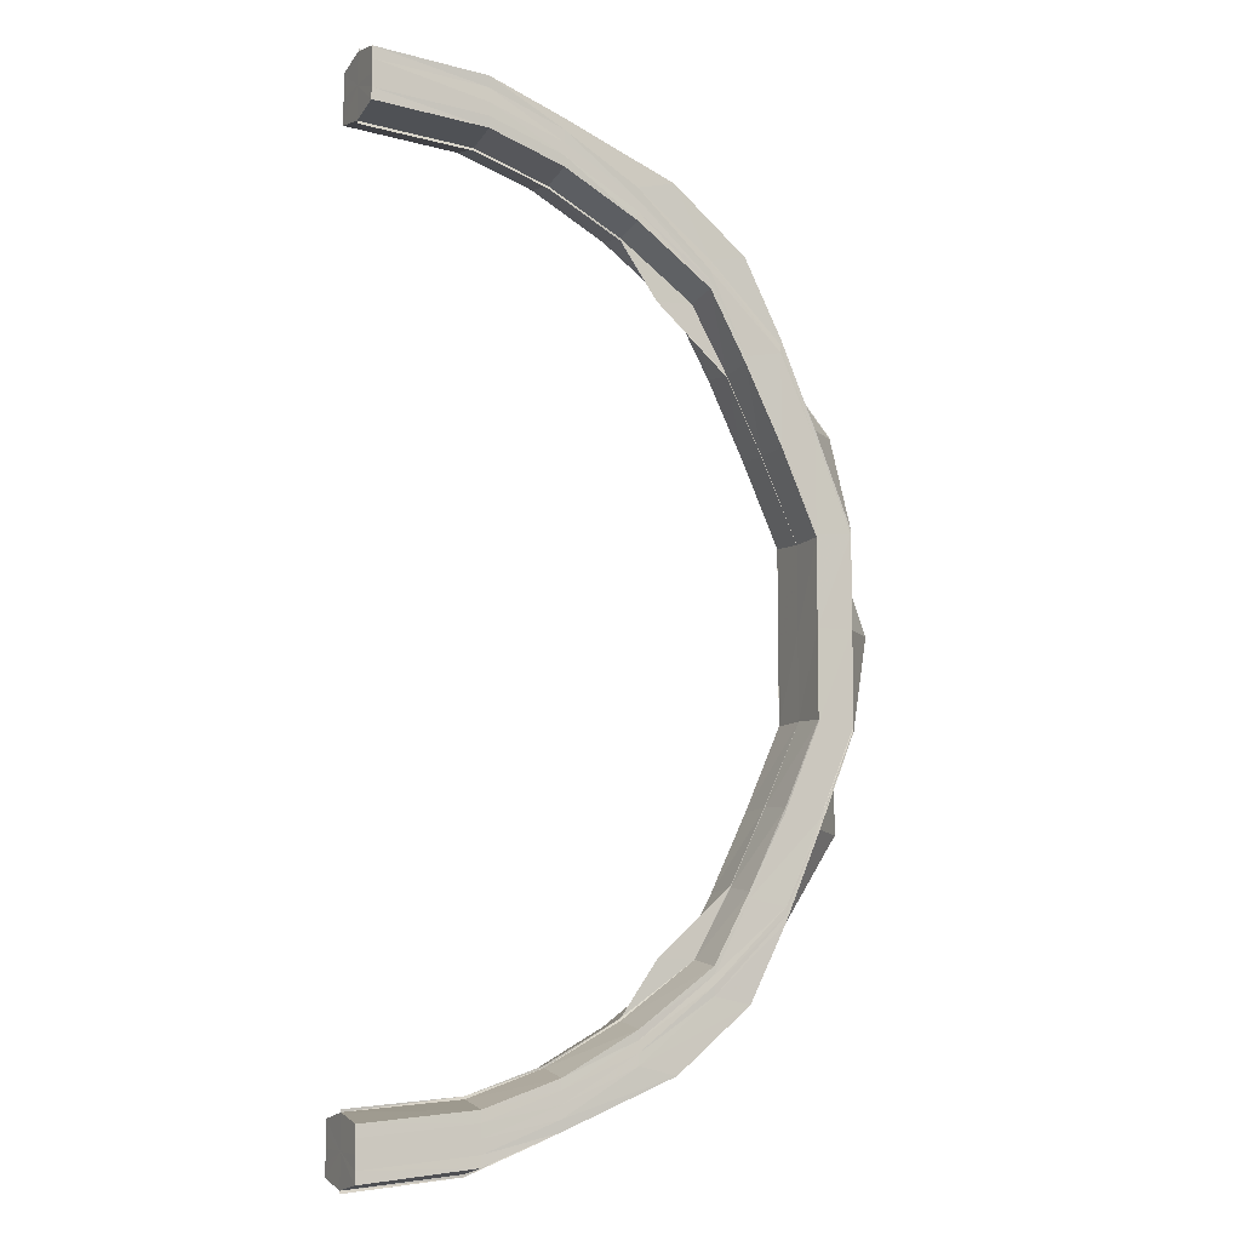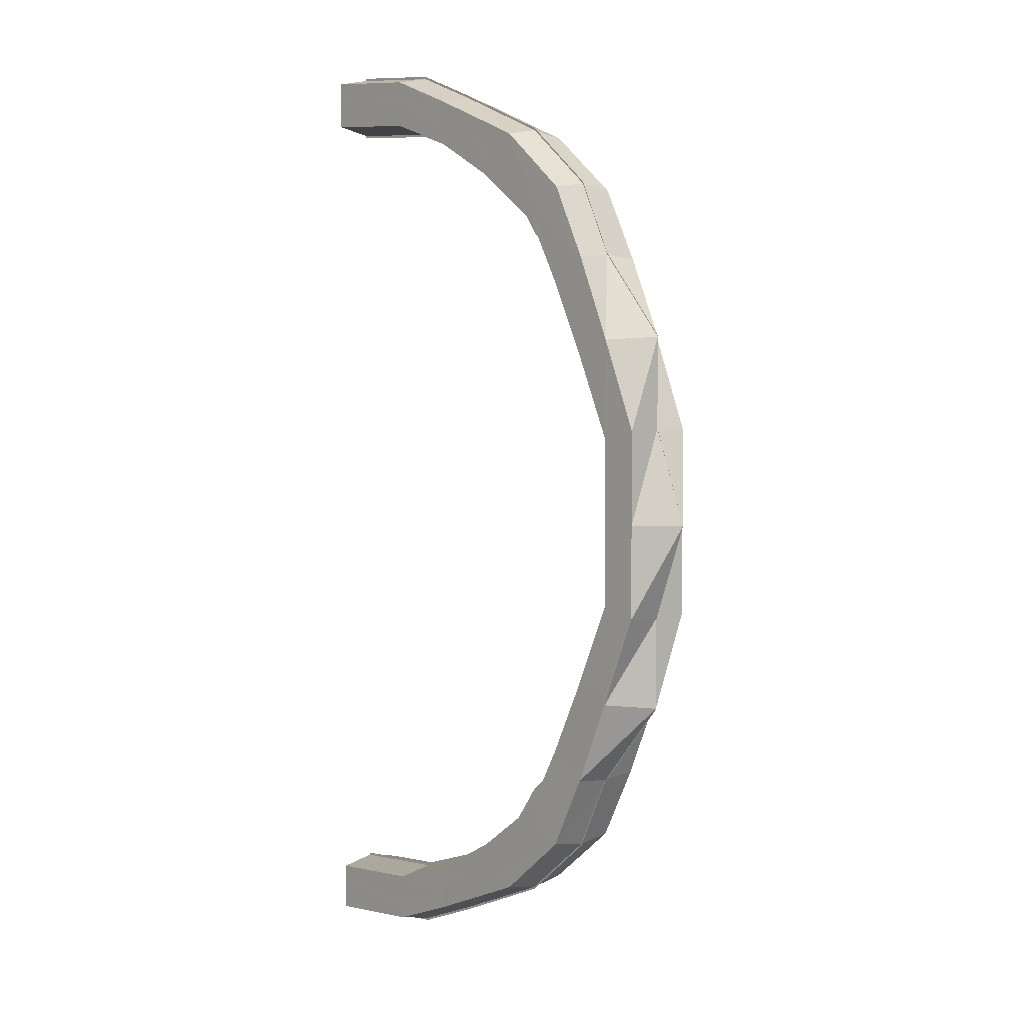
<metadata>
{"format":"obj","ext":"obj","renderer":"f3d","projection":"perspective","resolution":1024,"background":"white","views":[{"elev":-8.2,"azim":154.1,"up":"+Z"},{"elev":4.2,"azim":-131.6,"up":"+Z"}]}
</metadata>
<code>
o 24482
v 2208 1874 15.18
v 2208 1874 15.17
v 2208 1874 15.17
v 2208 1874 15.17
v 2208 1874 15.17
v 2208 1874 15.17
v 2208 1874 15.17
v 2208 1874 15.17
v 2208 1874 15.16
v 2208 1874 15.16
v 2208 1874 15.17
v 2208 1874 15.17
v 2208 1874 15.16
v 2208 1874 15.16
v 2208 1874 15.17
v 2208 1874 15.15
v 2208 1874 15.15
v 2208 1874 15.16
v 2208 1874 15.16
v 2208 1874 15.17
v 2208 1874 15.17
v 2208 1874 15.15
v 2208 1874 15.15
v 2208 1874 15.14
v 2208 1874 15.14
v 2208 1874 15.15
v 2208 1874 15.15
v 2208 1874 15.13
v 2208 1874 15.14
v 2208 1874 15.12
v 2208 1874 15.11
v 2208 1874 15.14
v 2208 1874 15.14
v 2208 1874 15.11
v 2208 1874 15.11
v 2208 1874 15.09
v 2208 1874 15.09
v 2208 1874 15.12
v 2208 1874 15.11
v 2208 1874 15.09
v 2208 1874 15.09
v 2208 1874 15.07
v 2208 1874 15.07
v 2208 1874 15.09
v 2208 1874 15.09
v 2208 1874 15.07
v 2208 1874 15.07
v 2208 1874 15.09
v 2208 1874 15.04
v 2208 1874 15.09
v 2208 1874 15.11
v 2208 1874 15.06
v 2208 1874 15.09
v 2208 1874 15.11
v 2208 1874 15.11
v 2208 1874 15.09
v 2208 1874 15.09
v 2208 1874 15.13
v 2208 1874 15.09
v 2208 1874 15.07
v 2208 1874 15.11
v 2208 1874 15.09
v 2208 1874 15.09
v 2208 1874 15.12
v 2208 1874 15.11
v 2208 1874 15.12
v 2208 1874 15.14
v 2208 1874 15.14
v 2208 1874 15.12
v 2208 1874 15.14
v 2208 1874 15.14
v 2208 1874 15.13
v 2208 1874 15.15
v 2208 1874 15.15
v 2208 1874 15.14
v 2208 1874 15.15
v 2208 1874 15.15
v 2208 1874 15.15
v 2208 1874 15.16
v 2208 1874 15.16
v 2208 1874 15.15
v 2208 1874 15.16
v 2208 1874 15.16
v 2208 1874 15.16
v 2208 1874 15.17
v 2208 1874 15.17
v 2208 1874 15.16
v 2208 1874 15.17
v 2208 1874 15.17
v 2208 1874 15.17
v 2208 1874 15.18
v 2208 1874 15.17
v 2208 1874 15.18
v 2208 1874 15.17
v 2208 1874 15.17
v 2208 1874 15.17
v 2208 1874 15.17
v 2208 1874 15.17
v 2208 1874 15.17
v 2208 1874 15.16
v 2208 1874 15.16
v 2208 1874 15.16
v 2208 1874 15.17
v 2208 1874 15.16
v 2208 1874 15.15
v 2208 1874 15.16
v 2208 1874 15.13
v 2208 1874 15.15
v 2208 1874 15.11
v 2208 1874 15.16
v 2208 1874 15.16
v 2208 1874 15.14
v 2208 1874 15.15
v 2208 1874 15.16
v 2208 1874 15.13
v 2208 1874 15.14
v 2208 1874 15.16
v 2208 1874 15.16
v 2208 1874 15.16
v 2208 1874 15.16
v 2208 1874 15.15
v 2208 1874 15.15
v 2208 1874 15.16
v 2208 1874 15.15
v 2208 1874 15.15
v 2208 1874 15.15
v 2208 1874 15.15
v 2208 1874 15.15
v 2208 1874 15.15
v 2208 1874 15.15
v 2208 1874 15.15
v 2208 1874 15.14
v 2208 1874 15.14
v 2208 1874 15.15
v 2208 1874 15.15
v 2208 1874 15.14
v 2208 1874 15.14
v 2208 1874 15.12
v 2208 1874 15.12
v 2208 1874 15.14
v 2208 1874 15.14
v 2208 1874 15.12
v 2208 1874 15.12
v 2208 1874 15.1
v 2208 1874 15.11
v 2208 1874 15.12
v 2208 1874 15.12
v 2208 1874 15.11
v 2208 1874 15.11
v 2208 1874 15.08
v 2208 1874 15.09
v 2208 1874 15.1
v 2208 1874 15.11
v 2208 1874 15.09
v 2208 1874 15.09
v 2208 1874 15.06
v 2208 1874 15.06
v 2208 1874 15.08
v 2208 1874 15.09
v 2208 1874 15.06
v 2208 1874 15.06
v 2208 1874 15.04
v 2208 1874 15.06
v 2208 1874 15.06
v 2208 1874 15.09
v 2208 1874 15.09
v 2208 1874 15.11
v 2208 1874 15.09
v 2208 1874 15.06
v 2208 1874 15.11
v 2208 1874 15.12
v 2208 1874 15.11
v 2208 1874 15.12
v 2208 1874 15.14
v 2208 1874 15.12
v 2208 1874 15.14
v 2208 1874 15.15
v 2208 1874 15.14
v 2208 1874 15.15
v 2208 1874 15.15
v 2208 1874 15.15
v 2208 1874 15.16
v 2208 1874 15.16
v 2208 1874 15.16
v 2208 1874 15.16
v 2208 1874 15.16
v 2208 1874 15.15
v 2208 1874 15.16
v 2208 1874 15.15
v 2208 1874 15.16
v 2208 1874 15.15
v 2208 1874 15.15
v 2208 1874 15.15
v 2208 1874 15.15
v 2208 1874 15.15
v 2208 1874 15.14
v 2208 1874 15.15
v 2208 1874 15.15
v 2208 1874 15.14
v 2208 1874 15.15
v 2208 1874 15.16
v 2208 1874 15.16
v 2208 1874 15.15
v 2208 1874 15.17
v 2208 1874 15.12
v 2208 1874 15.14
v 2208 1874 15.14
v 2208 1874 15.14
v 2208 1874 15.12
v 2208 1874 15.14
v 2208 1874 15.11
v 2208 1874 15.12
v 2208 1874 15.12
v 2208 1874 15.12
v 2208 1874 15.1
v 2208 1874 15.12
v 2208 1874 15.09
v 2208 1874 15.11
v 2208 1874 15.11
v 2208 1874 15.1
v 2208 1874 15.08
v 2208 1874 15.1
v 2208 1874 15.06
v 2208 1874 15.09
v 2208 1874 15.09
v 2208 1874 15.08
v 2208 1874 15.06
v 2208 1874 15.08
v 2208 1874 15.09
v 2208 1874 15.11
v 2208 1874 15.09
v 2208 1874 15.06
v 2208 1874 15.11
v 2208 1874 15.12
v 2208 1874 15.13
v 2208 1874 15.14
v 2208 1874 15.14
v 2208 1874 15.15
v 2208 1874 15.13
v 2208 1874 15.14
v 2208 1874 15.16
v 2208 1874 15.16
v 2208 1874 15.17
v 2208 1874 15.17
v 2208 1874 15.17
v 2208 1874 15.17
v 2208 1874 15.16
v 2208 1874 15.17
v 2208 1874 15.15
v 2208 1874 15.15
v 2208 1874 15.16
v 2208 1874 15.13
v 2208 1874 15.13
v 2208 1874 15.11
v 2208 1874 15.11
v 2208 1874 15.06
v 2208 1874 15.06
v 2208 1874 15.04
v 2208 1874 15.04
v 2208 1874 15.07
v 2208 1874 15.02
v 2208 1874 15.01
v 2208 1874 15.04
v 2208 1874 15.04
v 2208 1874 15.02
v 2208 1874 15.02
v 2208 1874 15.02
v 2208 1874 15.02
v 2208 1874 15.02
v 2208 1874 15.02
v 2208 1874 15
v 2208 1874 15.02
v 2208 1874 15
v 2208 1874 14.97
v 2208 1874 15
v 2208 1874 15
v 2208 1874 15.02
v 2208 1874 15.02
v 2208 1874 15.02
v 2208 1874 15
v 2208 1874 15.02
v 2208 1874 14.98
v 2208 1874 14.97
v 2208 1874 14.96
v 2208 1874 14.96
v 2208 1874 14.96
v 2208 1874 14.94
v 2208 1874 14.93
v 2208 1874 14.94
v 2208 1874 14.94
v 2208 1874 14.93
v 2208 1874 14.93
v 2208 1874 14.98
v 2208 1874 15
v 2208 1874 15
v 2208 1874 15
v 2208 1874 14.98
v 2208 1874 15
v 2208 1874 14.96
v 2208 1874 14.97
v 2208 1874 14.98
v 2208 1874 14.98
v 2208 1874 14.96
v 2208 1874 14.98
v 2208 1874 14.94
v 2208 1874 14.96
v 2208 1874 14.96
v 2208 1874 14.96
v 2208 1874 14.94
v 2208 1874 14.96
v 2208 1874 14.93
v 2208 1874 14.94
v 2208 1874 14.94
v 2208 1874 14.94
v 2208 1874 14.93
v 2208 1874 14.94
v 2208 1874 14.93
v 2208 1874 14.93
v 2208 1874 14.93
v 2208 1874 14.93
v 2208 1874 14.93
v 2208 1874 14.93
v 2208 1874 14.93
v 2208 1874 14.92
v 2208 1874 14.92
v 2208 1874 14.92
v 2208 1874 14.92
v 2208 1874 14.93
v 2208 1874 14.93
v 2208 1874 14.93
v 2208 1874 14.93
v 2208 1874 14.92
v 2208 1874 14.92
v 2208 1874 14.92
v 2208 1874 14.92
v 2208 1874 14.92
v 2208 1874 14.92
v 2208 1874 14.92
v 2208 1874 14.92
v 2208 1874 14.92
v 2208 1874 14.91
v 2208 1874 14.93
v 2208 1874 14.91
v 2208 1874 14.94
v 2208 1874 14.91
v 2208 1874 14.91
v 2208 1874 14.91
v 2208 1874 14.91
v 2208 1874 14.91
v 2208 1874 14.92
v 2208 1874 14.91
v 2208 1874 14.92
v 2208 1874 14.92
v 2208 1874 14.93
v 2208 1874 14.92
v 2208 1874 14.93
v 2208 1874 14.93
v 2208 1874 14.95
v 2208 1874 14.93
v 2208 1874 14.94
v 2208 1874 14.94
v 2208 1874 14.93
v 2208 1874 14.95
v 2208 1874 14.97
v 2208 1874 14.95
v 2208 1874 14.95
v 2208 1874 14.97
v 2208 1874 14.97
v 2208 1874 14.95
v 2208 1874 14.96
v 2208 1874 14.99
v 2208 1874 14.99
v 2208 1874 15.01
v 2208 1874 15.02
v 2208 1874 14.99
v 2208 1874 15.02
v 2208 1874 14.99
v 2208 1874 15.04
v 2208 1874 15.02
v 2208 1874 14.99
v 2208 1874 14.99
v 2208 1874 14.99
v 2208 1874 14.97
v 2208 1874 14.99
v 2208 1874 14.99
v 2208 1874 14.97
v 2208 1874 14.99
v 2208 1874 14.95
v 2208 1874 14.97
v 2208 1874 14.97
v 2208 1874 14.97
v 2208 1874 14.95
v 2208 1874 14.97
v 2208 1874 14.93
v 2208 1874 14.95
v 2208 1874 14.95
v 2208 1874 14.95
v 2208 1874 14.93
v 2208 1874 14.95
v 2208 1874 14.92
v 2208 1874 14.93
v 2208 1874 14.93
v 2208 1874 14.93
v 2208 1874 14.92
v 2208 1874 14.93
v 2208 1874 14.91
v 2208 1874 14.92
v 2208 1874 14.92
v 2208 1874 14.92
v 2208 1874 14.91
v 2208 1874 14.92
v 2208 1874 14.91
v 2208 1874 14.91
v 2208 1874 14.91
v 2208 1874 14.91
v 2208 1874 14.91
v 2208 1874 14.91
v 2208 1874 14.91
v 2208 1874 14.92
v 2208 1874 14.91
v 2208 1874 14.91
v 2208 1874 14.91
v 2208 1874 14.91
v 2208 1874 14.91
v 2208 1874 14.91
v 2208 1874 14.92
v 2208 1874 14.91
v 2208 1874 14.91
v 2208 1874 14.92
v 2208 1874 14.92
v 2208 1874 14.93
v 2208 1874 14.92
v 2208 1874 14.92
v 2208 1874 14.93
v 2208 1874 14.93
v 2208 1874 14.95
v 2208 1874 14.93
v 2208 1874 14.93
v 2208 1874 14.95
v 2208 1874 14.95
v 2208 1874 14.97
v 2208 1874 14.99
v 2208 1874 14.95
v 2208 1874 14.95
v 2208 1874 14.97
v 2208 1874 14.97
v 2208 1874 14.97
v 2208 1874 14.97
v 2208 1874 14.99
v 2208 1874 14.99
v 2208 1874 15.16
v 2208 1874 15.16
v 2208 1874 15.17
v 2208 1874 15.16
v 2208 1874 15.15
v 2208 1874 15.15
v 2208 1874 15.15
v 2208 1874 15.13
v 2208 1874 15.14
v 2208 1874 15.13
v 2208 1874 15.11
v 2208 1874 15.11
v 2208 1874 15.11
v 2208 1874 15.09
v 2208 1874 15.14
v 2208 1874 15.15
v 2208 1874 15.13
v 2208 1874 15.12
v 2208 1874 15.11
v 2208 1874 15.11
v 2208 1874 15.11
v 2208 1874 15.09
v 2208 1874 15.07
v 2208 1874 15.07
v 2208 1874 15.06
v 2208 1874 15.07
v 2208 1874 15.04
v 2208 1874 15.09
v 2208 1874 15.09
v 2208 1874 15.06
v 2208 1874 15.06
v 2208 1874 15.01
v 2208 1874 15.02
v 2208 1874 15.02
v 2208 1874 14.99
v 2208 1874 14.99
v 2208 1874 14.97
v 2208 1874 14.99
v 2208 1874 14.97
v 2208 1874 14.95
v 2208 1874 15
v 2208 1874 15.02
v 2208 1874 14.97
v 2208 1874 14.97
v 2208 1874 14.97
v 2208 1874 15
v 2208 1874 15
v 2208 1874 15.02
v 2208 1874 15
v 2208 1874 15
v 2208 1874 15.02
v 2208 1874 15.02
v 2208 1874 14.98
v 2208 1874 14.98
v 2208 1874 15
v 2208 1874 15
v 2208 1874 14.97
v 2208 1874 14.98
v 2208 1874 14.96
v 2208 1874 14.96
v 2208 1874 14.98
v 2208 1874 14.98
v 2208 1874 14.96
v 2208 1874 14.96
v 2208 1874 14.94
v 2208 1874 14.94
v 2208 1874 14.96
v 2208 1874 14.96
v 2208 1874 14.94
v 2208 1874 14.94
v 2208 1874 14.93
v 2208 1874 14.93
v 2208 1874 14.94
v 2208 1874 14.94
v 2208 1874 14.93
v 2208 1874 14.93
v 2208 1874 14.93
v 2208 1874 14.93
v 2208 1874 14.93
v 2208 1874 14.93
v 2208 1874 14.93
v 2208 1874 14.93
v 2208 1874 14.92
v 2208 1874 14.93
v 2208 1874 14.93
v 2208 1874 14.92
v 2208 1874 14.92
v 2208 1874 14.92
v 2208 1874 14.92
v 2208 1874 14.92
v 2208 1874 14.93
v 2208 1874 14.92
v 2208 1874 14.93
v 2208 1874 14.94
v 2208 1874 14.91
v 2208 1874 14.91
v 2208 1874 14.93
v 2208 1874 14.91
v 2208 1874 14.94
v 2208 1874 14.96
v 2208 1874 14.94
v 2208 1874 14.95
v 2208 1874 14.93
v 2208 1874 14.95
v 2208 1874 14.95
v 2208 1874 14.93
v 2208 1874 14.92
v 2208 1874 15.07
v 2208 1874 15.04
v 2208 1874 15.07
v 2208 1874 15.07
v 2208 1874 15.07
v 2208 1874 15.01
v 2208 1874 15.01
v 2208 1874 15.04
v 2208 1874 15.01
v 2208 1874 15.01
v 2208 1874 15.02
v 2208 1874 15
v 2208 1874 14.97
v 2208 1874 14.99
v 2208 1874 14.99
v 2208 1874 15.02
v 2208 1874 14.97
v 2208 1874 14.99
v 2208 1874 15.02
v 2208 1874 14.97
v 2208 1874 14.97
v 2208 1874 14.97
v 2208 1874 14.99
v 2208 1874 14.97
v 2208 1874 14.95
v 2208 1874 14.95
v 2208 1874 14.95
v 2208 1874 14.93
v 2208 1874 14.93
v 2208 1874 14.93
v 2208 1874 14.92
v 2208 1874 14.92
v 2208 1874 14.92
v 2208 1874 14.91
v 2208 1874 15.17
v 2208 1874 15.17
v 2208 1874 15.17
v 2208 1874 15.17
v 2208 1874 15.17
v 2208 1874 15.17
v 2208 1874 15.17
v 2208 1874 15.16
v 2208 1874 15.17
v 2208 1874 15.16
v 2208 1874 15.16
v 2208 1874 15.16
v 2208 1874 15.16
f 1 2 3
f 2 4 5
f 6 7 3
f 7 8 5
f 9 10 8
f 11 9 12
f 13 14 8
f 7 13 15
f 16 17 14
f 18 16 19
f 15 20 21
f 22 23 14
f 24 25 23
f 26 24 27
f 28 29 23
f 30 31 29
f 32 30 33
f 34 35 29
f 36 37 35
f 38 36 39
f 40 41 35
f 42 43 40
f 40 43 44
f 45 42 40
f 43 46 44
f 46 47 48
f 43 49 46
f 44 46 50
f 44 50 51
f 52 42 45
f 45 53 54
f 51 50 55
f 56 52 45
f 50 57 55
f 51 55 58
f 59 60 57
f 61 62 51
f 62 63 64
f 65 62 66
f 67 61 68
f 61 69 70
f 71 61 72
f 73 71 74
f 71 75 76
f 77 71 78
f 79 77 80
f 77 81 82
f 83 77 84
f 85 83 86
f 83 87 88
f 89 83 20
f 89 90 91
f 92 89 93
f 92 89 94
f 94 20 95
f 20 96 97
f 95 96 98
f 99 100 96
f 98 101 102
f 96 101 103
f 96 104 101
f 84 104 96
f 100 105 104
f 104 106 101
f 105 107 108
f 78 108 104
f 104 108 106
f 107 109 58
f 72 58 108
f 101 106 110
f 101 110 111
f 108 112 106
f 108 58 112
f 106 113 110
f 106 112 113
f 102 110 114
f 58 115 112
f 58 55 115
f 112 116 113
f 112 115 116
f 110 113 117
f 110 117 118
f 114 117 119
f 120 121 119
f 121 122 123
f 117 124 123
f 113 125 117
f 113 116 125
f 117 125 126
f 125 127 124
f 128 129 124
f 130 128 131
f 132 133 127
f 134 132 135
f 136 137 127
f 138 139 137
f 140 138 141
f 142 143 137
f 144 145 143
f 146 144 147
f 148 149 143
f 150 151 149
f 152 150 153
f 154 155 149
f 156 157 155
f 158 156 159
f 160 161 155
f 160 162 163
f 163 164 165
f 166 165 167
f 168 169 166
f 170 167 171
f 172 168 170
f 173 171 174
f 175 172 173
f 176 174 177
f 178 175 176
f 179 178 180
f 180 181 182
f 126 182 183
f 184 182 185
f 186 187 184
f 186 187 188
f 187 189 190
f 187 191 182
f 192 191 193
f 191 194 195
f 191 196 181
f 197 196 198
f 196 199 200
f 182 181 201
f 182 201 202
f 181 203 201
f 185 201 204
f 196 205 206
f 207 205 208
f 205 209 210
f 205 211 212
f 213 211 214
f 211 215 216
f 211 217 218
f 219 217 220
f 217 221 222
f 217 223 224
f 225 223 226
f 223 227 228
f 224 229 230
f 231 232 229
f 233 231 230
f 234 233 235
f 218 230 235
f 236 234 237
f 212 235 237
f 238 236 203
f 206 237 203
f 235 230 239
f 237 235 240
f 235 239 240
f 203 237 241
f 237 240 241
f 203 241 242
f 201 203 242
f 201 242 243
f 204 242 244
f 242 241 245
f 244 245 6
f 242 245 246
f 241 247 245
f 241 240 247
f 245 247 7
f 245 7 248
f 247 13 7
f 247 249 13
f 240 249 247
f 240 239 249
f 249 250 251
f 239 252 249
f 249 252 22
f 252 253 250
f 239 254 252
f 230 254 239
f 230 229 254
f 254 255 252
f 255 54 253
f 252 255 28
f 254 56 255
f 229 56 254
f 56 45 255
f 255 45 34
f 229 256 56
f 256 52 56
f 257 256 229
f 256 258 52
f 258 49 52
f 49 259 260
f 261 262 259
f 49 261 263
f 264 258 257
f 163 264 257
f 258 265 49
f 265 266 49
f 264 267 258
f 267 268 258
f 269 267 264
f 270 271 267
f 162 264 163
f 162 269 264
f 272 273 268
f 271 274 275
f 275 276 277
f 278 273 279
f 273 280 281
f 282 283 276
f 274 284 282
f 285 286 283
f 284 287 285
f 287 288 289
f 289 290 286
f 291 292 290
f 273 293 294
f 295 293 296
f 293 297 298
f 293 299 300
f 301 299 302
f 299 303 304
f 299 305 306
f 307 305 308
f 305 309 310
f 305 311 312
f 313 311 314
f 311 315 316
f 311 317 318
f 319 317 320
f 317 321 322
f 323 324 318
f 317 325 324
f 326 327 323
f 328 325 329
f 325 330 331
f 325 332 324
f 325 332 333
f 334 325 333
f 332 335 333
f 332 335 336
f 324 337 336
f 335 338 333
f 335 338 339
f 336 340 339
f 338 341 333
f 324 336 342
f 318 324 342
f 338 341 343
f 318 342 344
f 341 345 333
f 341 345 346
f 343 347 346
f 346 348 349
f 339 350 343
f 343 351 352
f 339 343 353
f 353 352 354
f 353 343 355
f 356 339 353
f 336 339 356
f 342 336 356
f 356 353 357
f 357 354 358
f 357 353 359
f 342 356 360
f 360 356 357
f 344 342 360
f 361 362 344
f 360 357 363
f 363 358 364
f 363 357 365
f 366 360 363
f 344 360 366
f 366 363 367
f 367 363 368
f 369 344 366
f 312 344 369
f 370 361 369
f 367 368 371
f 371 368 372
f 371 372 373
f 374 375 373
f 373 372 376
f 372 377 376
f 373 376 378
f 376 377 379
f 380 367 371
f 377 381 379
f 382 383 377
f 384 383 385
f 383 386 387
f 383 388 389
f 390 388 391
f 388 392 393
f 388 394 395
f 396 394 397
f 394 398 399
f 394 400 401
f 402 400 403
f 400 404 405
f 400 406 407
f 408 406 409
f 406 410 411
f 349 412 407
f 406 413 412
f 414 413 415
f 413 416 417
f 413 418 412
f 407 412 419
f 413 418 333
f 345 413 333
f 418 420 333
f 345 421 422
f 423 421 422
f 424 423 425
f 346 422 426
f 427 428 426
f 429 427 430
f 355 426 431
f 432 433 431
f 434 432 435
f 359 431 436
f 437 438 436
f 439 437 440
f 365 436 441
f 368 441 442
f 443 444 441
f 445 443 446
f 447 448 442
f 449 447 450
f 451 452 453
f 454 455 451
f 456 457 452
f 455 458 456
f 459 460 457
f 458 461 459
f 462 463 460
f 461 464 462
f 116 465 466
f 467 468 465
f 116 467 136
f 115 467 116
f 115 469 467
f 55 469 115
f 55 57 469
f 469 470 467
f 467 470 142
f 470 471 468
f 469 472 470
f 57 472 469
f 57 473 472
f 474 473 57
f 473 475 472
f 476 477 474
f 472 478 470
f 472 475 478
f 470 478 148
f 478 479 471
f 475 480 478
f 480 481 479
f 478 480 154
f 475 378 480
f 477 482 378
f 263 378 474
f 378 162 480
f 378 483 162
f 483 484 162
f 483 485 484
f 379 381 483
f 381 485 483
f 486 487 381
f 485 488 484
f 484 488 269
f 381 489 485
f 389 489 381
f 487 490 489
f 488 491 492
f 485 493 488
f 489 493 485
f 493 494 488
f 494 495 491
f 488 494 496
f 496 497 498
f 499 500 498
f 501 499 502
f 503 504 497
f 505 503 506
f 507 508 497
f 509 510 508
f 511 509 512
f 513 514 508
f 515 516 514
f 517 515 518
f 519 520 514
f 521 522 520
f 523 521 524
f 525 526 520
f 527 528 526
f 529 527 530
f 326 531 526
f 525 326 291
f 532 533 531
f 334 533 531
f 534 532 535
f 536 334 326
f 536 334 333
f 537 536 333
f 420 537 333
f 537 536 538
f 538 326 525
f 538 539 326
f 420 537 540
f 541 538 525
f 540 542 538
f 540 538 541
f 541 543 544
f 418 420 545
f 545 546 540
f 547 540 541
f 545 540 547
f 412 548 545
f 412 545 419
f 419 545 547
f 547 541 549
f 549 541 519
f 549 544 550
f 551 547 549
f 419 547 551
f 551 549 552
f 552 550 495
f 552 549 513
f 553 419 551
f 407 419 553
f 554 551 552
f 553 551 554
f 554 552 494
f 494 552 507
f 493 554 494
f 555 554 493
f 555 553 554
f 489 555 493
f 395 555 489
f 401 553 555
f 556 557 553
f 490 556 555
f 558 559 560
f 561 559 562
f 563 564 565
f 566 567 565
f 568 569 265
f 569 570 571
f 294 571 265
f 265 571 266
f 571 572 266
f 266 572 573
f 571 574 572
f 570 370 574
f 300 574 571
f 572 380 573
f 573 380 261
f 380 575 576
f 572 577 380
f 574 577 572
f 577 367 380
f 577 366 367
f 369 366 577
f 574 369 577
f 306 369 574
f 578 579 580
f 581 582 578
f 583 584 579
f 582 585 583
f 586 587 584
f 585 588 586
f 589 590 587
f 588 591 589
f 592 593 594
f 593 595 594
f 596 592 594
f 595 597 594
f 598 596 594
f 597 599 594
f 600 598 594
f 599 601 594
f 602 600 594
f 601 603 594
f 604 602 594
f 603 604 594

</code>
